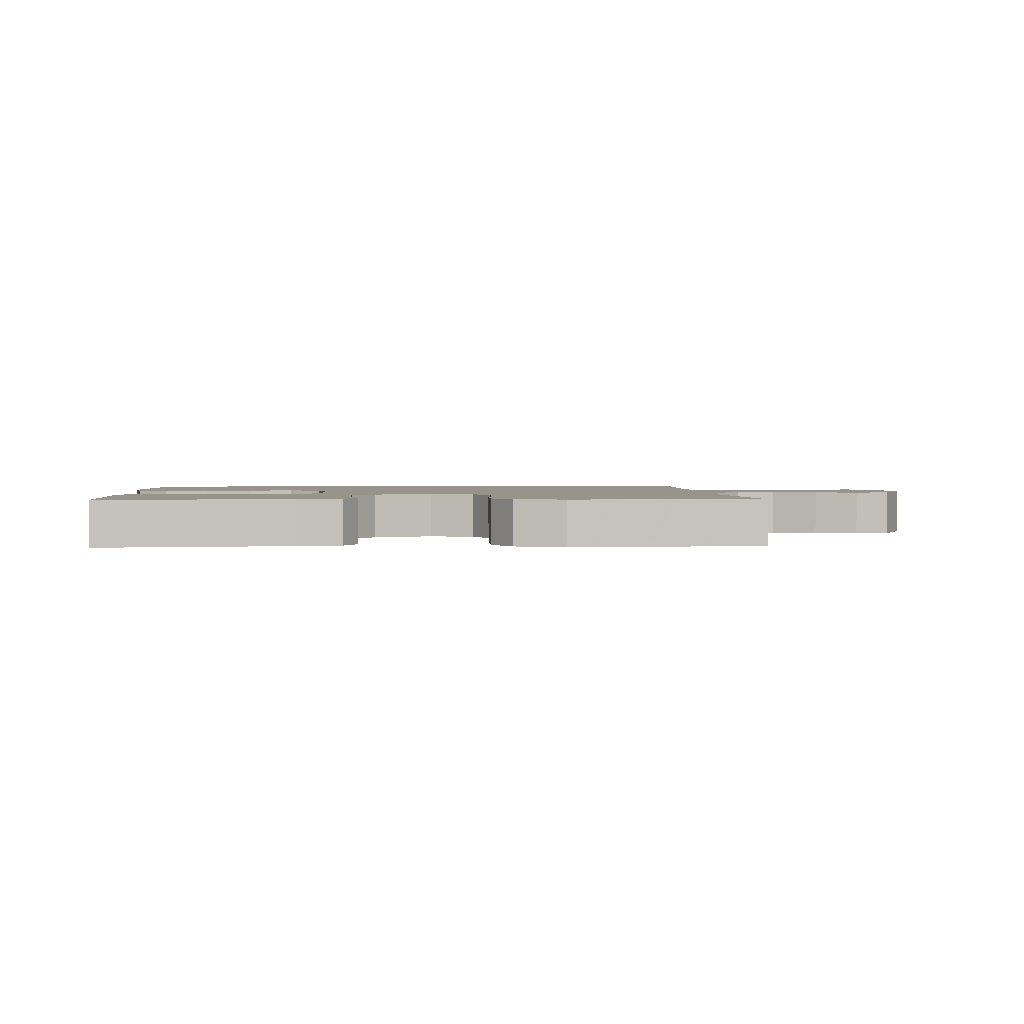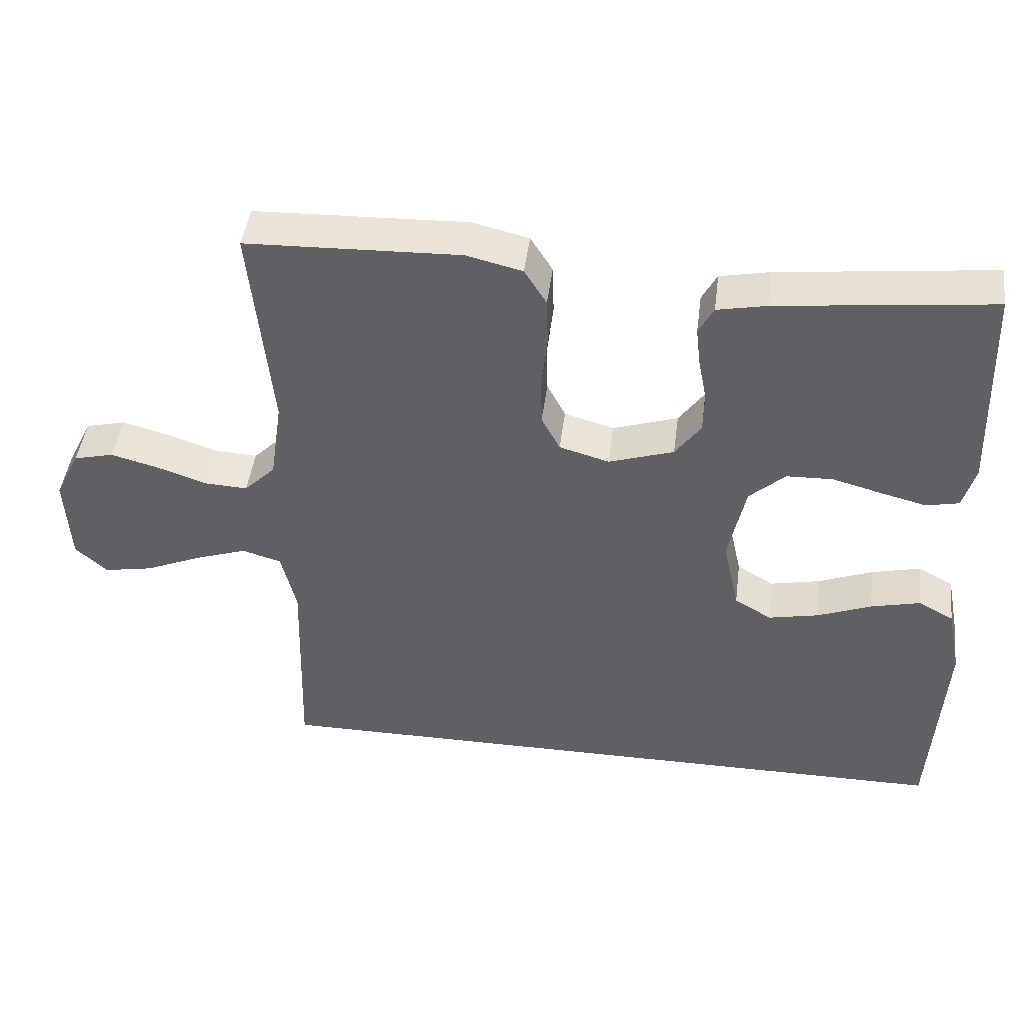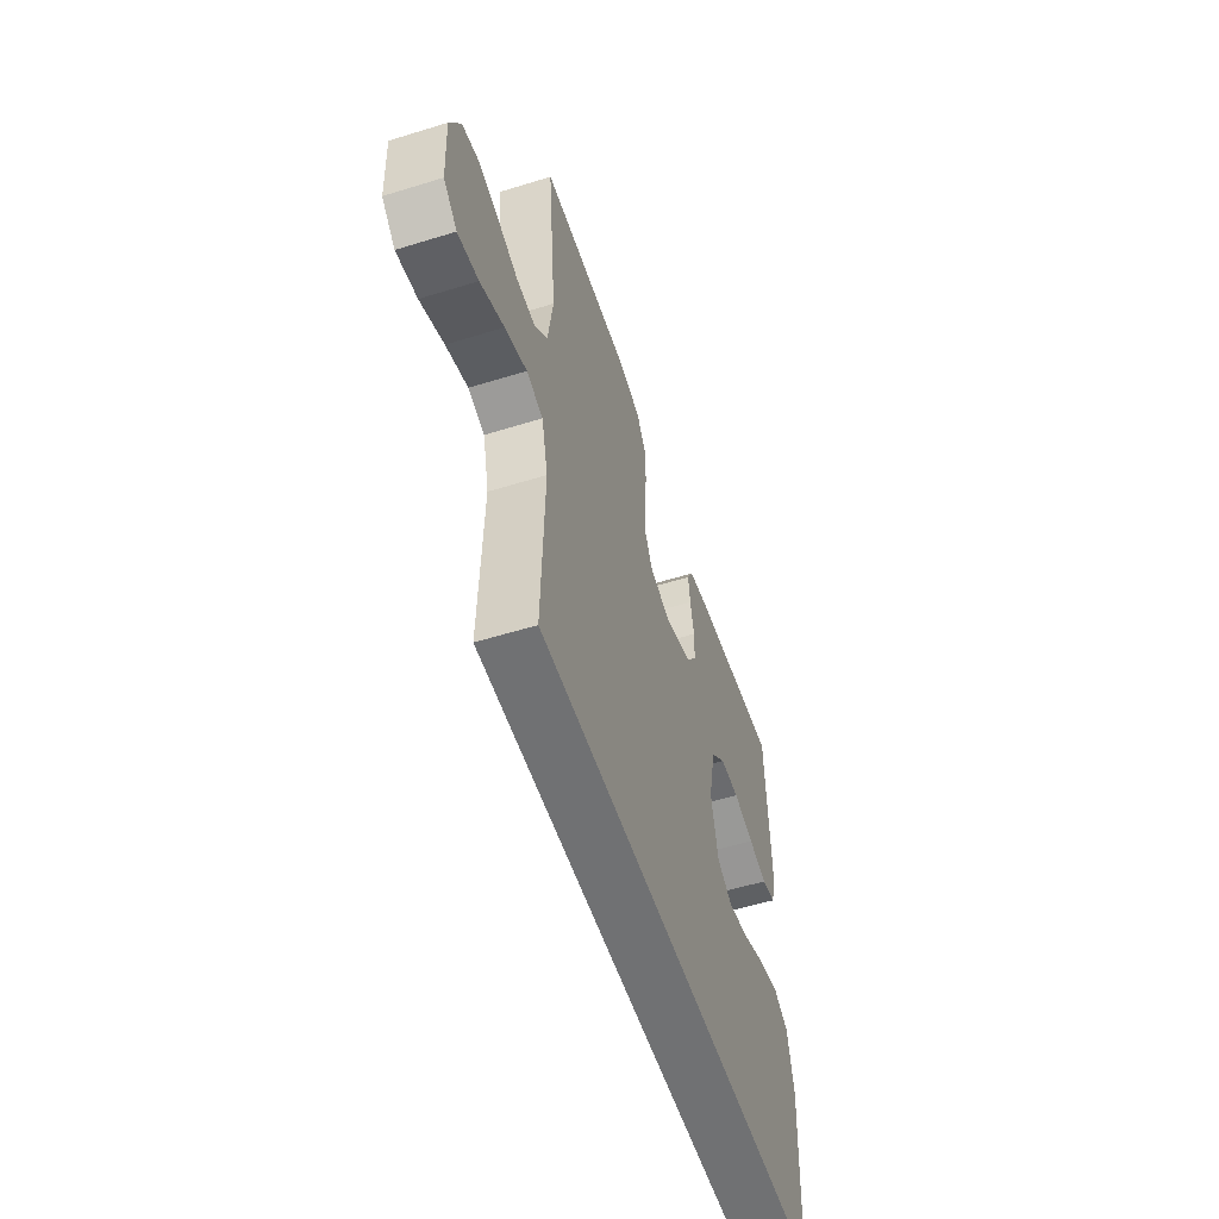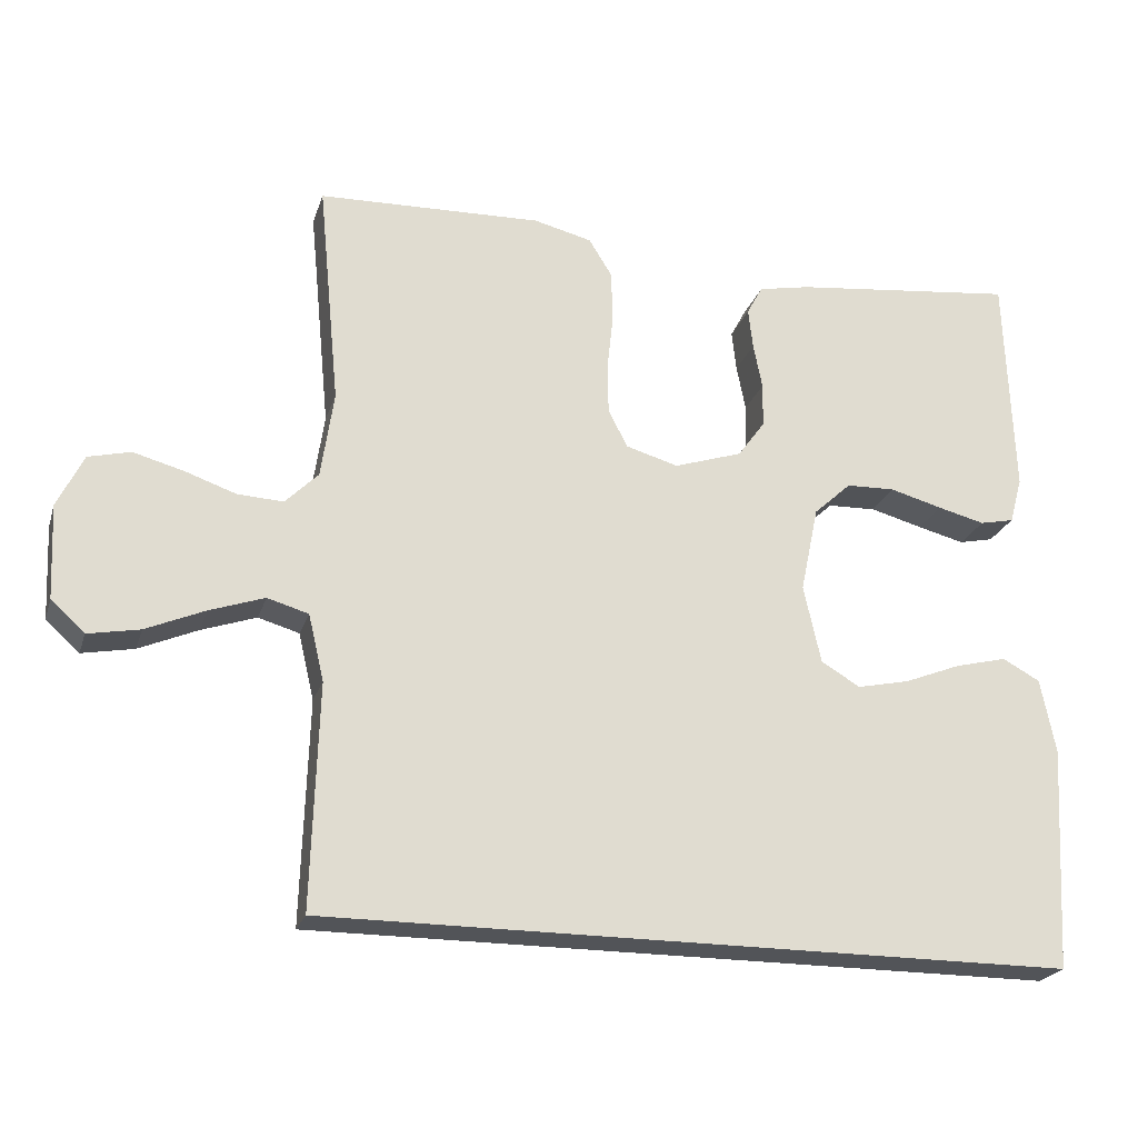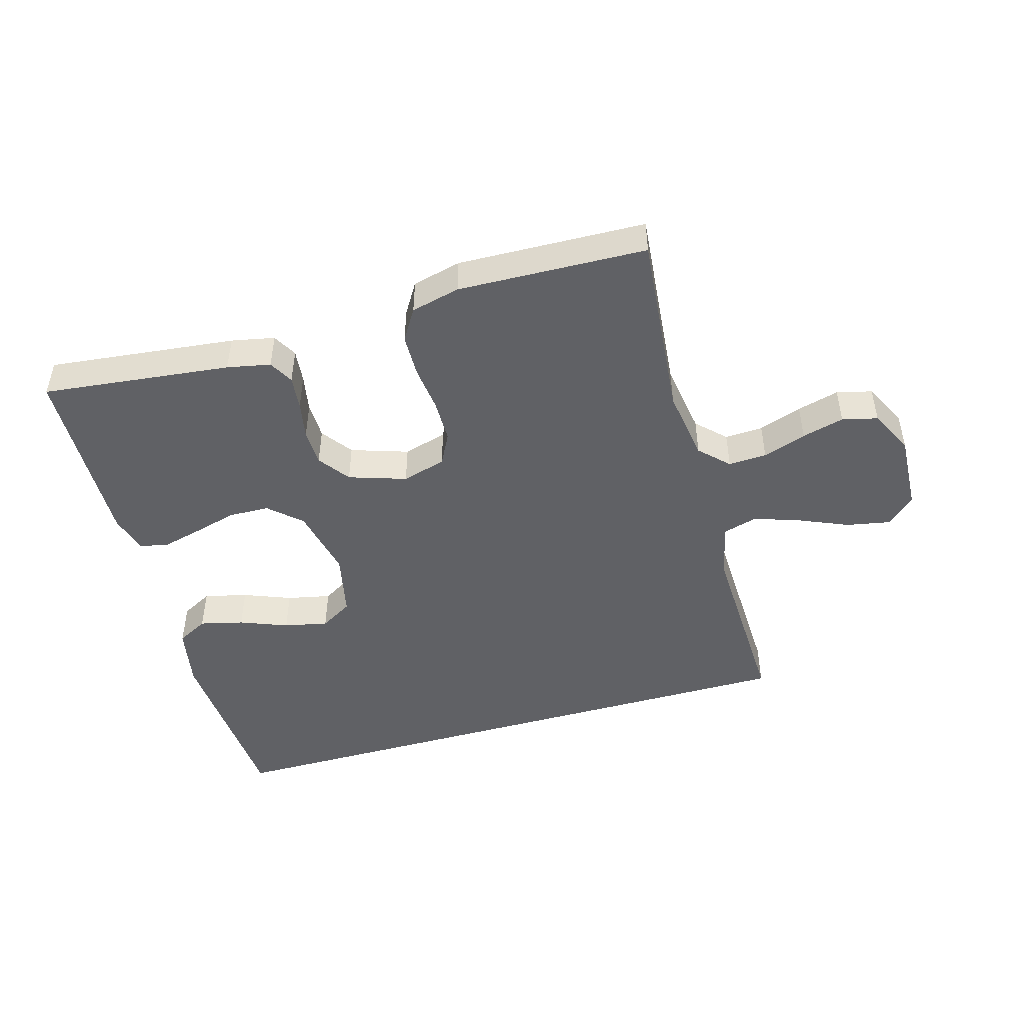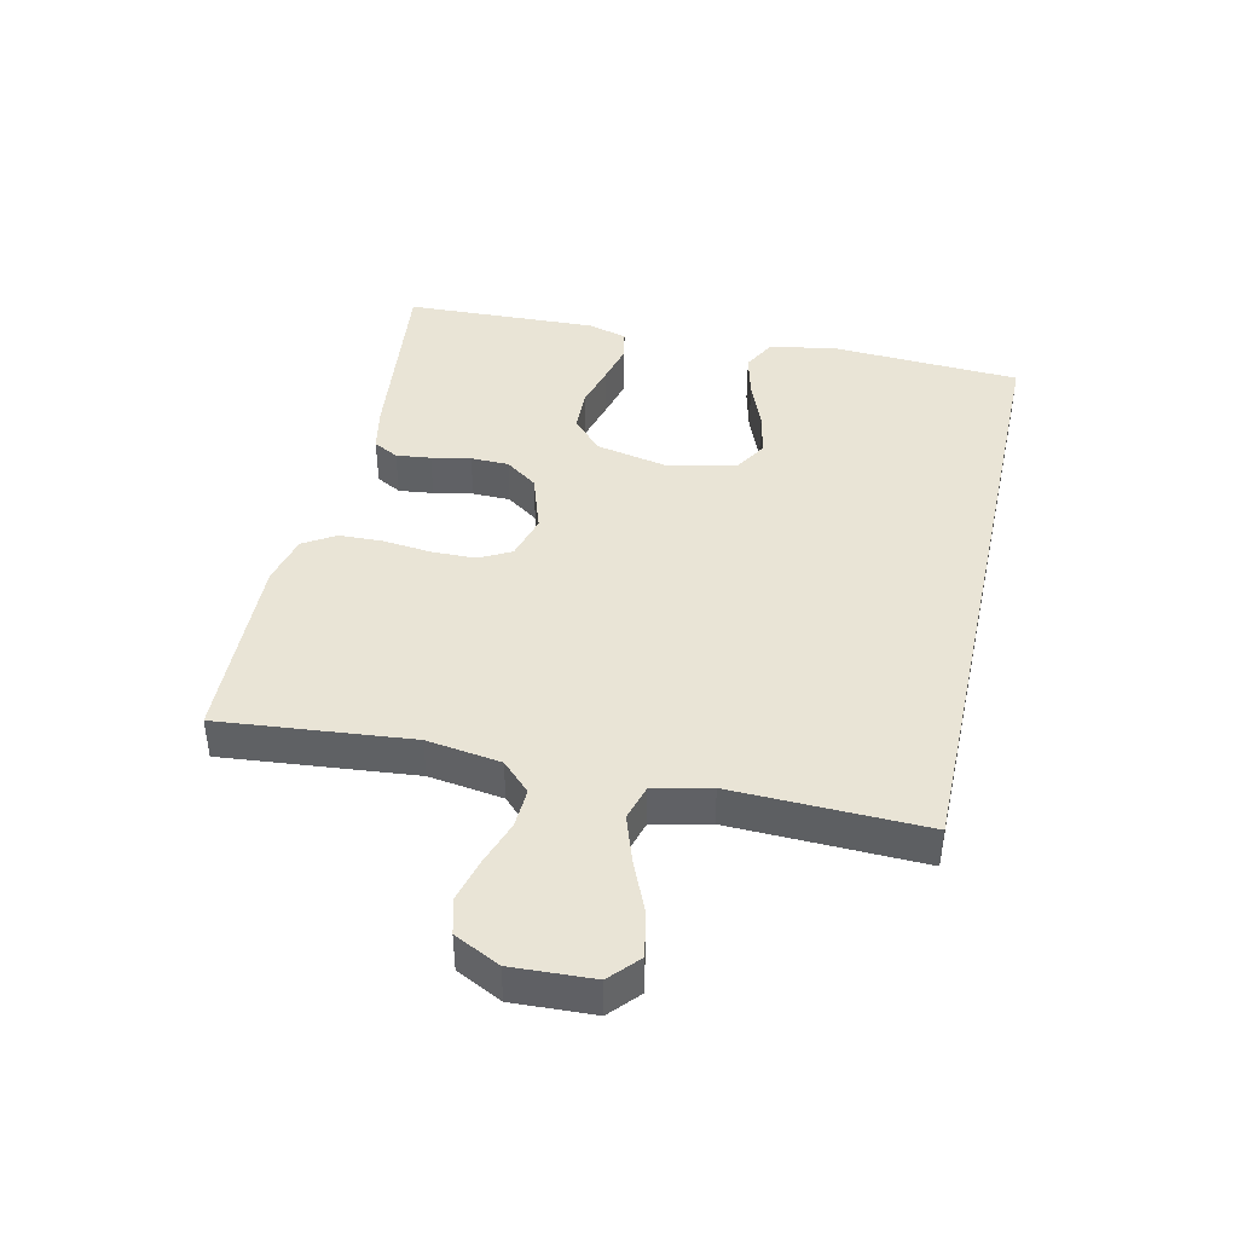
<metadata>
{"format":"obj","ext":"obj","renderer":"f3d","projection":"perspective","resolution":1024,"background":"white","views":[{"elev":1.9,"azim":-2.6,"up":"+Y"},{"elev":45.3,"azim":-172.8,"up":"+Z"},{"elev":-55.1,"azim":108.1,"up":"+Z"},{"elev":-22.8,"azim":164.2,"up":"+Z"},{"elev":-47.2,"azim":16.1,"up":"+Y"},{"elev":42.4,"azim":102.6,"up":"+Y"}]}
</metadata>
<code>
v -0.519 0.07 -0.5
v -0.536 0.07 -0.2
v -0.516 0.07 -0.1
v -0.466 0.07 -0.073
v -0.397 0.07 -0.09
v -0.321 0.07 -0.12
v -0.251 0.07 -0.135
v -0.199 0.07 -0.104
v -0.176 0.07 0
v -0.2 0.07 0.115
v -0.25 0.07 0.161
v -0.315 0.07 0.163
v -0.385 0.07 0.144
v -0.448 0.07 0.128
v -0.494 0.07 0.138
v -0.511 0.07 0.2
v -0.5 0.07 0.5
v -0.2 0.07 0.466
v -0.131 0.07 0.452
v -0.11 0.07 0.413
v -0.116 0.07 0.359
v -0.128 0.07 0.298
v -0.127 0.07 0.239
v -0.091 0.07 0.189
v 0 0.07 0.159
v 0.07 0.07 0.179
v 0.096 0.07 0.229
v 0.097 0.07 0.298
v 0.089 0.07 0.372
v 0.091 0.07 0.441
v 0.122 0.07 0.491
v 0.2 0.07 0.51
v 0.5 0.07 0.5
v 0.471 0.07 0.2
v 0.488 0.07 0.084
v 0.532 0.07 0.04
v 0.593 0.07 0.043
v 0.662 0.07 0.067
v 0.729 0.07 0.085
v 0.785 0.07 0.071
v 0.82 0.07 0
v 0.814 0.07 -0.126
v 0.769 0.07 -0.167
v 0.7 0.07 -0.154
v 0.621 0.07 -0.12
v 0.548 0.07 -0.095
v 0.493 0.07 -0.111
v 0.472 0.07 -0.2
v 0.481 0.07 -0.5
v -0.519 0 -0.5
v -0.536 0 -0.2
v -0.516 0 -0.1
v -0.466 0 -0.073
v -0.397 0 -0.09
v -0.321 0 -0.12
v -0.251 0 -0.135
v -0.199 0 -0.104
v -0.176 0 0
v -0.2 0 0.115
v -0.25 0 0.161
v -0.315 0 0.163
v -0.385 0 0.144
v -0.448 0 0.128
v -0.494 0 0.138
v -0.511 0 0.2
v -0.5 0 0.5
v -0.2 0 0.466
v -0.131 0 0.452
v -0.11 0 0.413
v -0.116 0 0.359
v -0.128 0 0.298
v -0.127 0 0.239
v -0.091 0 0.189
v 0 0 0.159
v 0.07 0 0.179
v 0.096 0 0.229
v 0.097 0 0.298
v 0.089 0 0.372
v 0.091 0 0.441
v 0.122 0 0.491
v 0.2 0 0.51
v 0.5 0 0.5
v 0.471 0 0.2
v 0.488 0 0.084
v 0.532 0 0.04
v 0.593 0 0.043
v 0.662 0 0.067
v 0.729 0 0.085
v 0.785 0 0.071
v 0.82 0 0
v 0.814 0 -0.126
v 0.769 0 -0.167
v 0.7 0 -0.154
v 0.621 0 -0.12
v 0.548 0 -0.095
v 0.493 0 -0.111
v 0.472 0 -0.2
v 0.481 0 -0.5
f 48 49 1 2
f 47 48 2
f 46 47 2
f 43 44 45
f 42 43 45
f 41 42 45
f 40 41 45
f 39 40 45
f 38 39 45
f 37 38 45
f 36 37 45 46
f 35 36 46
f 32 33 34
f 31 32 34
f 30 31 34
f 29 30 34
f 28 29 34
f 27 28 34 35
f 26 27 35 46
f 20 21 22
f 19 20 22
f 18 19 22
f 17 18 22
f 16 17 22
f 15 16 22
f 14 15 22
f 13 14 22
f 12 13 22
f 11 12 22 23
f 10 11 23 24
f 4 5 6
f 3 4 6
f 2 3 6
f 2 6 7
f 46 2 7
f 25 26 46
f 24 25 46
f 10 24 46
f 9 10 46
f 8 9 46
f 7 8 46
f 51 50 98 97
f 51 97 96
f 51 96 95
f 94 93 92
f 94 92 91
f 94 91 90
f 94 90 89
f 94 89 88
f 94 88 87
f 94 87 86
f 95 94 86 85
f 95 85 84
f 83 82 81
f 83 81 80
f 83 80 79
f 83 79 78
f 83 78 77
f 84 83 77 76
f 95 84 76 75
f 71 70 69
f 71 69 68
f 71 68 67
f 71 67 66
f 71 66 65
f 71 65 64
f 71 64 63
f 71 63 62
f 71 62 61
f 72 71 61 60
f 73 72 60 59
f 55 54 53
f 55 53 52
f 55 52 51
f 56 55 51
f 56 51 95
f 95 75 74
f 95 74 73
f 95 73 59
f 95 59 58
f 95 58 57
f 95 57 56
f 1 50 51 2
f 2 51 52 3
f 3 52 53 4
f 4 53 54 5
f 5 54 55 6
f 6 55 56 7
f 7 56 57 8
f 8 57 58 9
f 9 58 59 10
f 10 59 60 11
f 11 60 61 12
f 12 61 62 13
f 13 62 63 14
f 14 63 64 15
f 15 64 65 16
f 16 65 66 17
f 17 66 67 18
f 18 67 68 19
f 19 68 69 20
f 20 69 70 21
f 21 70 71 22
f 22 71 72 23
f 23 72 73 24
f 24 73 74 25
f 25 74 75 26
f 26 75 76 27
f 27 76 77 28
f 28 77 78 29
f 29 78 79 30
f 30 79 80 31
f 31 80 81 32
f 32 81 82 33
f 33 82 83 34
f 34 83 84 35
f 35 84 85 36
f 36 85 86 37
f 37 86 87 38
f 38 87 88 39
f 39 88 89 40
f 40 89 90 41
f 41 90 91 42
f 42 91 92 43
f 43 92 93 44
f 44 93 94 45
f 45 94 95 46
f 46 95 96 47
f 47 96 97 48
f 48 97 98 49
f 49 98 50 1

</code>
